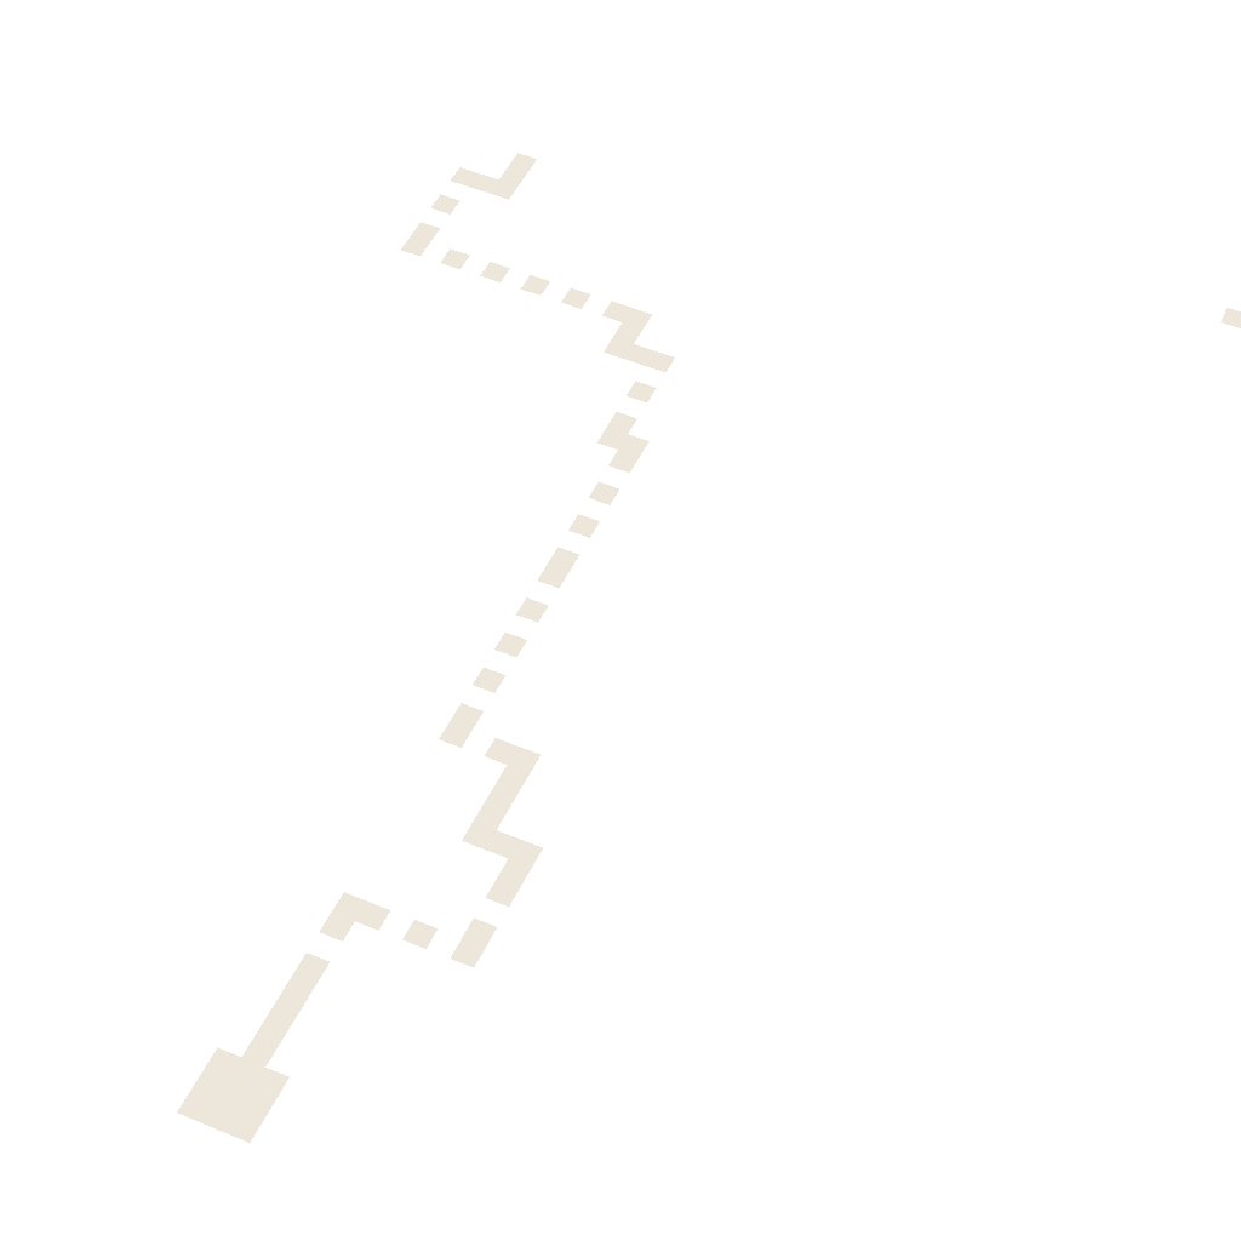
<metadata>
{"format":"obj","ext":"obj","renderer":"f3d","projection":"perspective","resolution":1024,"background":"white","views":[{"elev":50.7,"azim":24.6,"up":"+Z"}]}
</metadata>
<code>
v -82.5 -12.5 0
v -85 -12.5 0
v -85 -10 0
v -82.5 -10 0
v -82.5 -15 0
v -85 -15 0
v -85 -17.5 0
v -87.5 -17.5 0
v -87.5 -15 0
v -60 -32.5 0
v -62.5 -32.5 0
v -62.5 -30 0
v -60 -30 0
v -57.5 -35 0
v -60 -35 0
v -57.5 -32.5 0
v -45 -92.5 0
v -47.5 -92.5 0
v -47.5 -90 0
v -45 -90 0
v -45 -95 0
v -47.5 -95 0
v -45 -97.5 0
v -47.5 -97.5 0
v -42.5 -100 0
v -45 -100 0
v -42.5 -97.5 0
v -40 -102.5 0
v -42.5 -102.5 0
v -40 -100 0
v -52.5 -122.5 0
v -55 -122.5 0
v -55 -120 0
v -52.5 -120 0
v -52.5 -125 0
v -55 -125 0
v -52.5 -127.5 0
v -55 -127.5 0
v -52.5 -130 0
v -55 -130 0
v -52.5 -132.5 0
v -55 -132.5 0
v -82.5 -17.5 0
v -62.5 -27.5 0
v -60 -27.5 0
v -62.5 -35 0
v -52.5 -47.5 0
v -55 -47.5 0
v -55 -45 0
v -52.5 -45 0
v -57.5 -47.5 0
v -57.5 -45 0
v -47.5 -87.5 0
v -45 -87.5 0
v -40 -97.5 0
v -47.5 -100 0
v -52.5 -112.5 0
v -55 -112.5 0
v -55 -110 0
v -52.5 -110 0
v -90 -17.5 0
v -90 -15 0
v -87.5 -27.5 0
v -90 -27.5 0
v -90 -25 0
v -87.5 -25 0
v -65 -30 0
v -65 -27.5 0
v -87.5 -30 0
v -90 -30 0
v -55 -35 0
v -55 -32.5 0
v -57.5 -42.5 0
v -55 -42.5 0
v -52.5 -50 0
v -55 -50 0
v -52.5 -65 0
v -55 -65 0
v -55 -62.5 0
v -52.5 -62.5 0
v -52.5 -67.5 0
v -55 -67.5 0
v -52.5 -87.5 0
v -55 -87.5 0
v -55 -85 0
v -52.5 -85 0
v -50 -90 0
v -50 -87.5 0
v -52.5 -90 0
v -55 -90 0
v -40 -105 0
v -42.5 -105 0
v -40 -110 0
v -42.5 -110 0
v -42.5 -107.5 0
v -40 -107.5 0
v -40 -112.5 0
v -42.5 -112.5 0
v -50 -112.5 0
v -50 -110 0
v -52.5 -115 0
v -55 -115 0
v -55 -117.5 0
v -52.5 -117.5 0
v -87.5 -22.5 0
v -90 -22.5 0
v -90 -20 0
v -87.5 -20 0
v -67.5 -30 0
v -70 -30 0
v -70 -27.5 0
v -67.5 -27.5 0
v -72.5 -30 0
v -75 -30 0
v -75 -27.5 0
v -72.5 -27.5 0
v -77.5 -30 0
v -80 -30 0
v -80 -27.5 0
v -77.5 -27.5 0
v -82.5 -30 0
v -85 -30 0
v -85 -27.5 0
v -82.5 -27.5 0
v -55 -40 0
v -57.5 -40 0
v -57.5 -37.5 0
v -55 -37.5 0
v -52.5 -55 0
v -55 -55 0
v -55 -52.5 0
v -52.5 -52.5 0
v -52.5 -60 0
v -55 -60 0
v -55 -57.5 0
v -52.5 -57.5 0
v -52.5 -72.5 0
v -55 -72.5 0
v -55 -70 0
v -52.5 -70 0
v -52.5 -77.5 0
v -55 -77.5 0
v -55 -75 0
v -52.5 -75 0
v -52.5 -82.5 0
v -55 -82.5 0
v -55 -80 0
v -52.5 -80 0
v -45 -112.5 0
v -47.5 -112.5 0
v -47.5 -110 0
v -45 -110 0
v -50 -132.5 0
v -50 -130 0
v -57.5 -132.5 0
v -57.5 -130 0
v -50 -135 0
v -52.5 -135 0
v -55 -135 0
v -57.5 -135 0
v -50 -137.5 0
v -52.5 -137.5 0
v -55 -137.5 0
v -57.5 -137.5 0
v 0 -2.5 0
v -2.5 -2.5 0
v -2.5 0 0
v 0 0 0
g mesh_0001
f 1 2 3 4
g mesh_0002
f 5 6 2 1
f 7 8 9 6
f 10 11 12 13
f 14 15 10 16
f 17 18 19 20
f 21 22 18 17
f 23 24 22 21
f 25 26 23 27
f 28 29 25 30
f 31 32 33 34
f 35 36 32 31
f 37 38 36 35
f 39 40 38 37
f 41 42 40 39
g mesh_0003
f 43 7 6 5
f 13 12 44 45
f 15 46 11 10
f 47 48 49 50
f 48 51 52 49
f 20 19 53 54
f 30 25 27 55
f 26 56 24 23
f 57 58 59 60
g mesh_0004
f 8 61 62 9
f 63 64 65 66
f 12 67 68 44
f 69 70 64 63
f 71 14 16 72
f 49 52 73 74
f 75 76 48 47
f 77 78 79 80
f 81 82 78 77
f 83 84 85 86
f 19 87 88 53
f 89 90 84 83
f 91 92 29 28
f 93 94 95 96
f 97 98 94 93
f 99 57 60 100
f 101 102 58 57
f 34 33 103 104
g mesh_0005
f 105 106 107 108
f 109 110 111 112
f 113 114 115 116
f 117 118 119 120
f 121 122 123 124
f 125 126 127 128
f 129 130 131 132
f 133 134 135 136
f 137 138 139 140
f 141 142 143 144
f 145 146 147 148
f 149 150 151 152
g mesh_0006
f 153 41 39 154
f 42 155 156 40
f 157 158 41 153
f 158 159 42 41
f 159 160 155 42
f 161 162 158 157
f 162 163 159 158
f 163 164 160 159
g mesh_tile_0001
f 165 166 167 168

</code>
